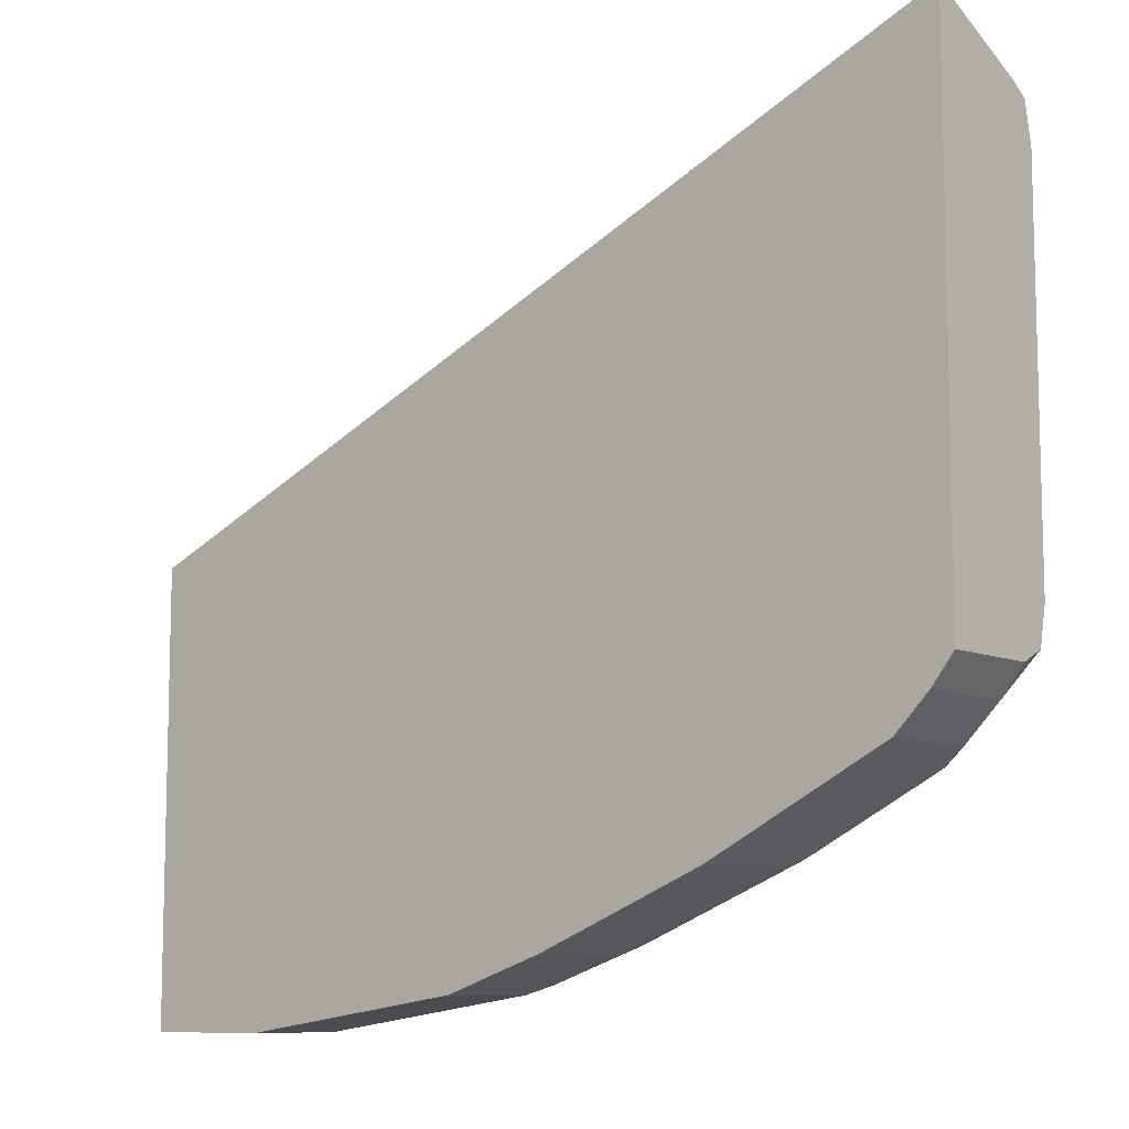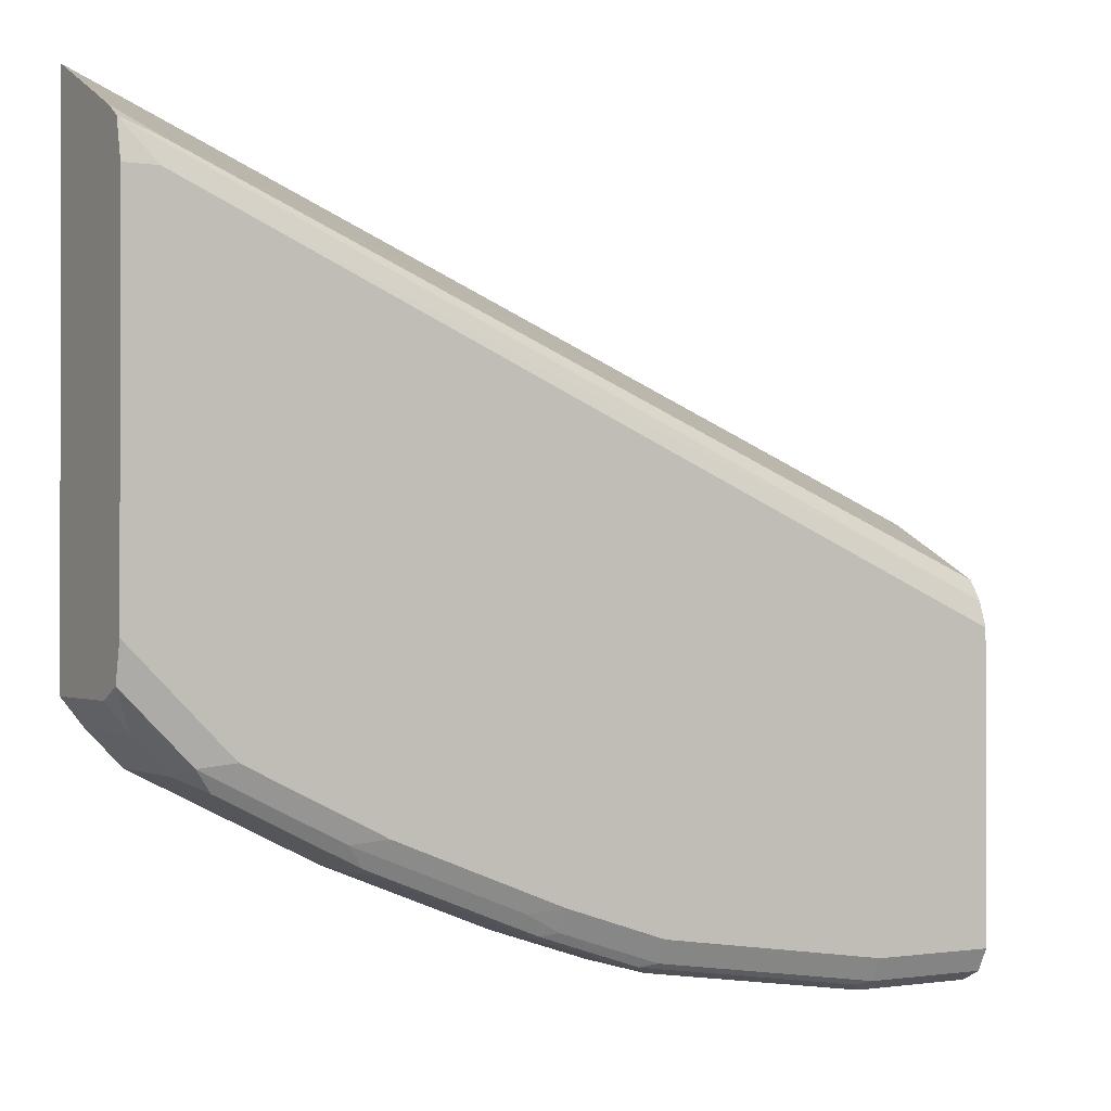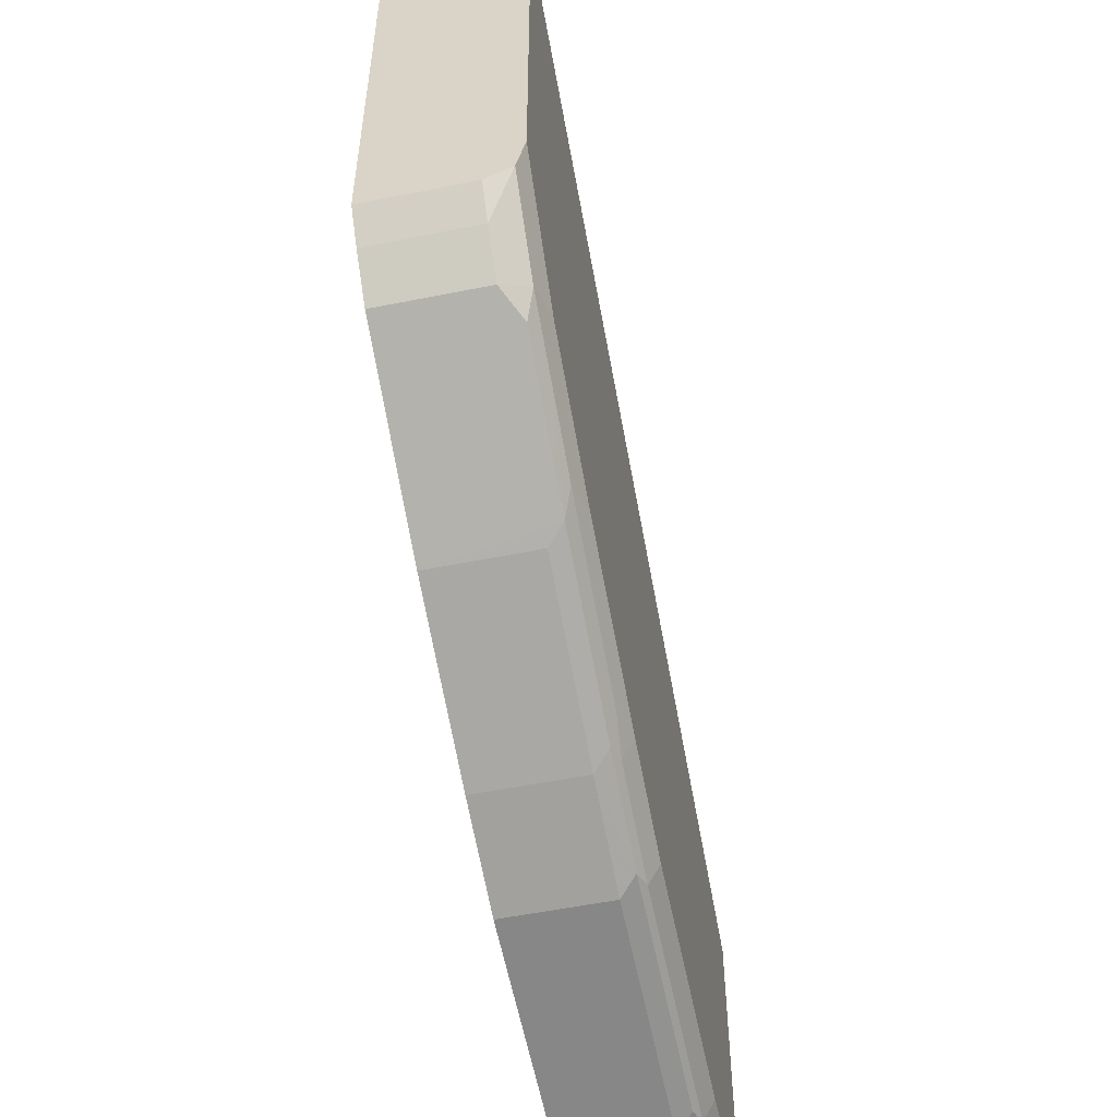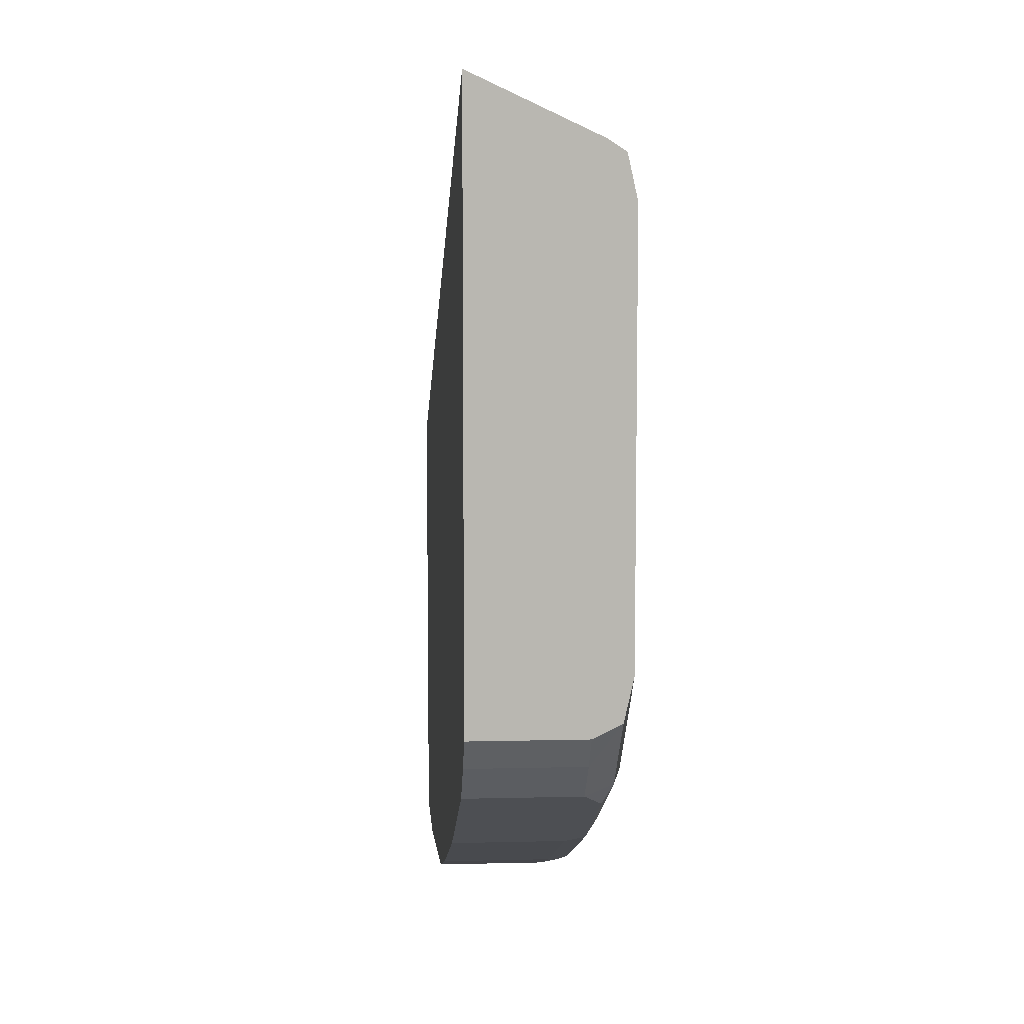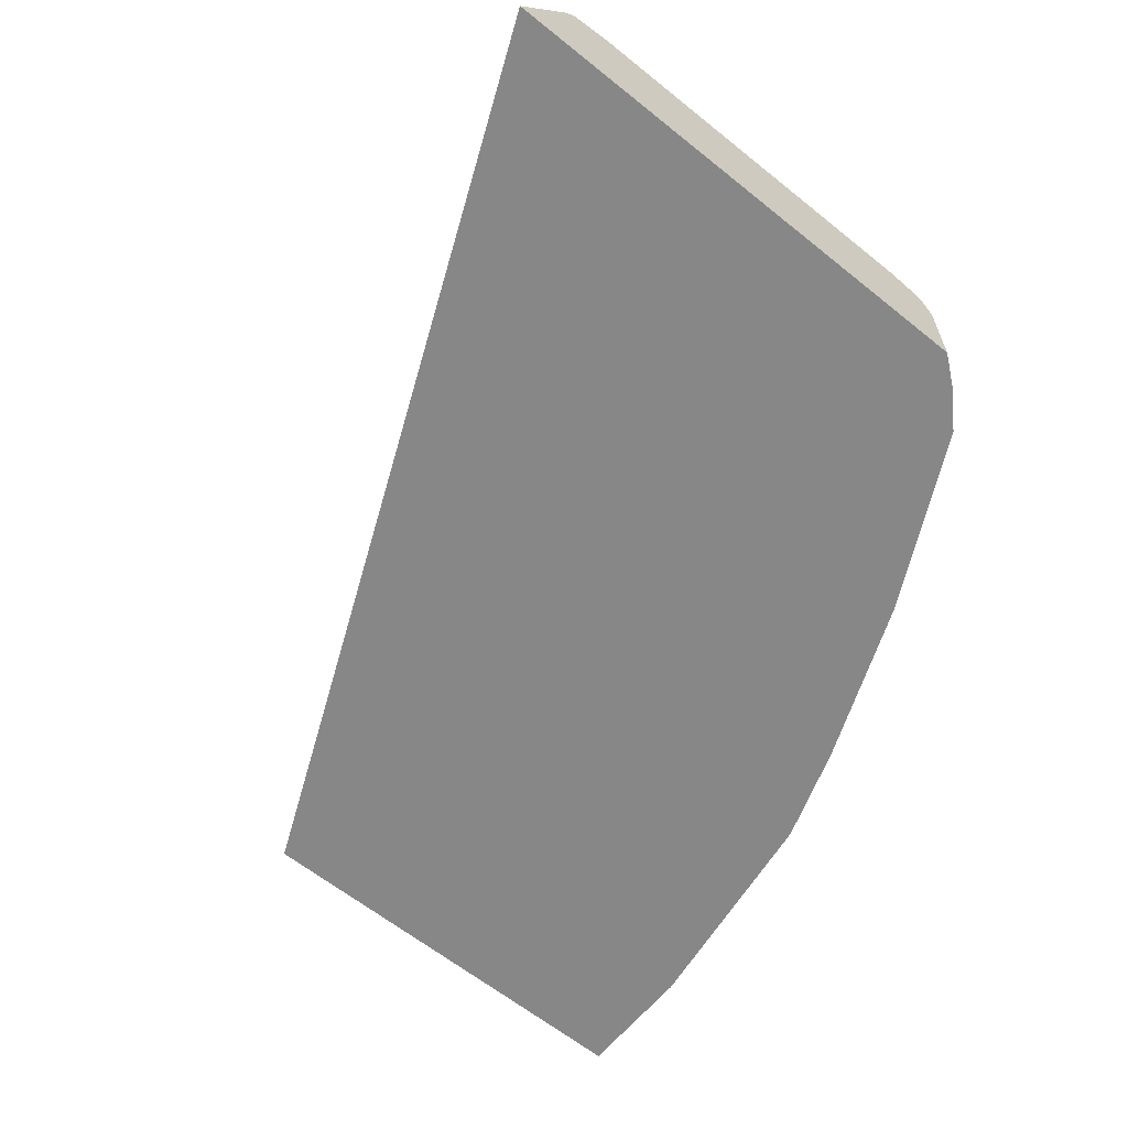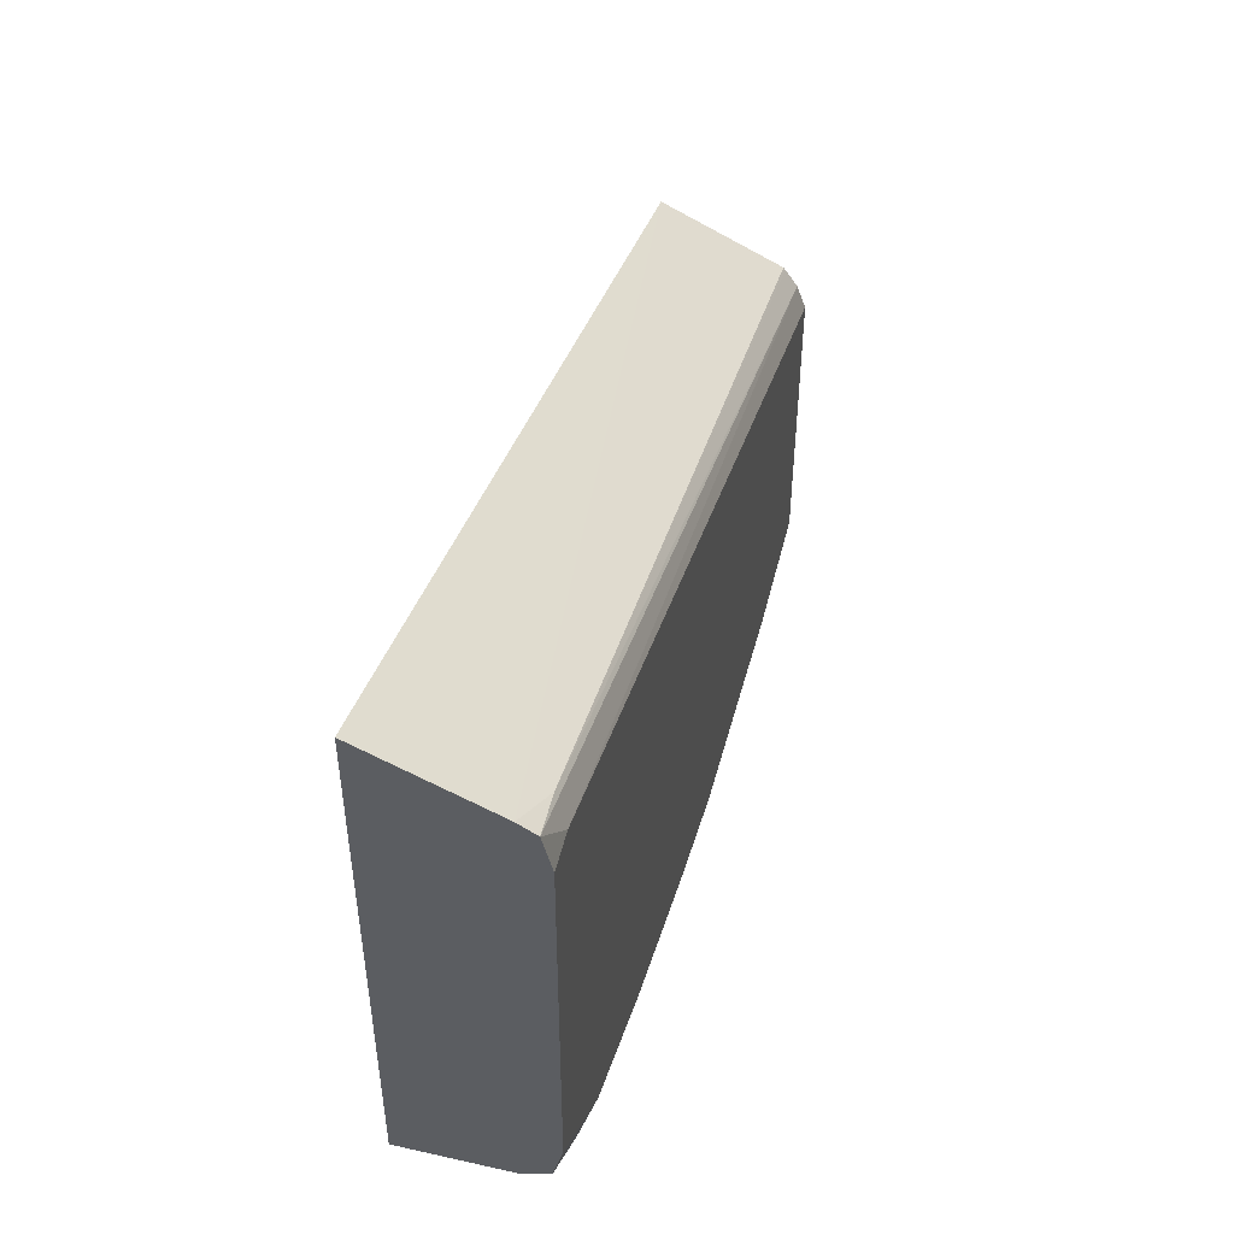
<metadata>
{"format":"obj","ext":"obj","renderer":"f3d","projection":"perspective","resolution":1024,"background":"white","views":[{"elev":-9.3,"azim":39.9,"up":"+Z"},{"elev":-0.6,"azim":149.4,"up":"+Z"},{"elev":-54.6,"azim":102.0,"up":"+Z"},{"elev":8.5,"azim":86.1,"up":"+Z"},{"elev":-62.5,"azim":50.8,"up":"+Y"},{"elev":52.2,"azim":103.9,"up":"+Z"}]}
</metadata>
<code>
v 0.005469 0.1453 -0.9537
v 0.005469 0.1453 -0.6849
v 0.005469 0.2073 -0.9537
v 0.08295 0.1453 -0.9537
v 0.005469 0.2145 -0.7184
v 0.5389 0.1453 -0.4569
v 0.5389 0.2131 -0.4887
v 0.005469 0.2211 -0.9467
v 0.09334 0.2177 -0.9485
v 0.08295 0.2073 -0.9537
v 0.2281 0.1453 -0.9329
v 0.005469 0.2157 -0.7201
v 0.5113 0.2211 -0.5045
v 0.5389 0.1453 -0.7775
v 0.5389 0.2229 -0.4952
v 0.005469 0.228 -0.9329
v 0.08295 0.2211 -0.9467
v 0.2281 0.2211 -0.926
v 0.2384 0.2177 -0.9277
v 0.2281 0.2073 -0.9329
v 0.2902 0.1453 -0.9122
v 0.005469 0.2228 -0.7309
v 0.5252 0.1453 -0.7947
v 0.5389 0.2073 -0.7775
v 0.5389 0.228 -0.5183
v 0.5183 0.228 -0.5183
v 0.005469 0.228 -0.7463
v 0.08295 0.228 -0.9329
v 0.2281 0.228 -0.9122
v 0.2902 0.2211 -0.9053
v 0.3006 0.2177 -0.907
v 0.2902 0.2073 -0.9122
v 0.3939 0.1453 -0.8707
v 0.5252 0.2073 -0.7947
v 0.5044 0.1453 -0.8154
v 0.5389 0.2228 -0.7699
v 0.5389 0.228 -0.7465
v 0.2902 0.228 -0.8914
v 0.311 0.2229 -0.894
v 0.4043 0.2177 -0.8656
v 0.3939 0.2073 -0.8707
v 0.4078 0.1453 -0.8638
v 0.5183 0.2229 -0.7904
v 0.5044 0.2073 -0.8154
v 0.463 0.1453 -0.8362
v 0.5389 0.2229 -0.7696
v 0.4976 0.228 -0.7878
v 0.3939 0.228 -0.85
v 0.4146 0.2229 -0.8526
v 0.4215 0.1453 -0.8569
v 0.4561 0.2229 -0.8319
v 0.4872 0.2177 -0.8241
v 0.463 0.2073 -0.8362
v 0.4976 0.2229 -0.8111
v 0.4768 0.228 -0.8085
f 21 41 33
f 22 26 27
f 23 35 44
f 23 44 34
f 30 38 39
f 29 38 30
f 30 39 40
f 30 40 31
f 21 32 41
f 31 40 32
f 24 34 36
f 16 47 55
f 17 29 18
f 19 31 32
f 19 30 31
f 18 30 19
f 18 29 30
f 17 28 29
f 16 29 28
f 16 38 29
f 16 48 38
f 16 55 48
f 32 40 41
f 19 32 20
f 33 41 40
f 40 49 51
f 34 43 36
f 51 54 52
f 51 55 54
f 48 51 49
f 48 55 51
f 44 52 54
f 44 53 52
f 43 55 47
f 43 54 55
f 40 45 50
f 40 53 45
f 40 52 53
f 40 51 52
f 40 50 42
f 39 49 40
f 39 48 49
f 38 48 39
f 37 43 47
f 37 46 43
f 36 43 46
f 35 53 44
f 35 45 53
f 34 54 43
f 34 44 54
f 33 40 42
f 16 25 37
f 16 37 47
f 16 27 26
f 3 8 9
f 2 7 5
f 2 6 7
f 1 6 2
f 1 14 6
f 1 23 14
f 1 35 23
f 1 45 35
f 1 50 45
f 1 42 50
f 1 33 42
f 1 21 33
f 1 4 11
f 1 10 4
f 1 3 10
f 1 8 3
f 1 16 8
f 1 27 16
f 1 22 27
f 1 12 22
f 1 5 12
f 1 2 5
f 16 26 25
f 3 9 10
f 4 10 20
f 1 11 21
f 5 7 13
f 15 26 22
f 4 20 11
f 15 25 26
f 14 34 24
f 14 23 34
f 13 15 22
f 12 13 22
f 11 20 32
f 10 19 20
f 9 19 10
f 9 18 19
f 9 17 18
f 11 32 21
f 6 46 37
f 8 28 17
f 8 16 28
f 7 15 13
f 6 15 7
f 6 25 15
f 6 37 25
f 5 13 12
f 6 36 46
f 6 24 36
f 8 17 9
f 6 14 24

</code>
